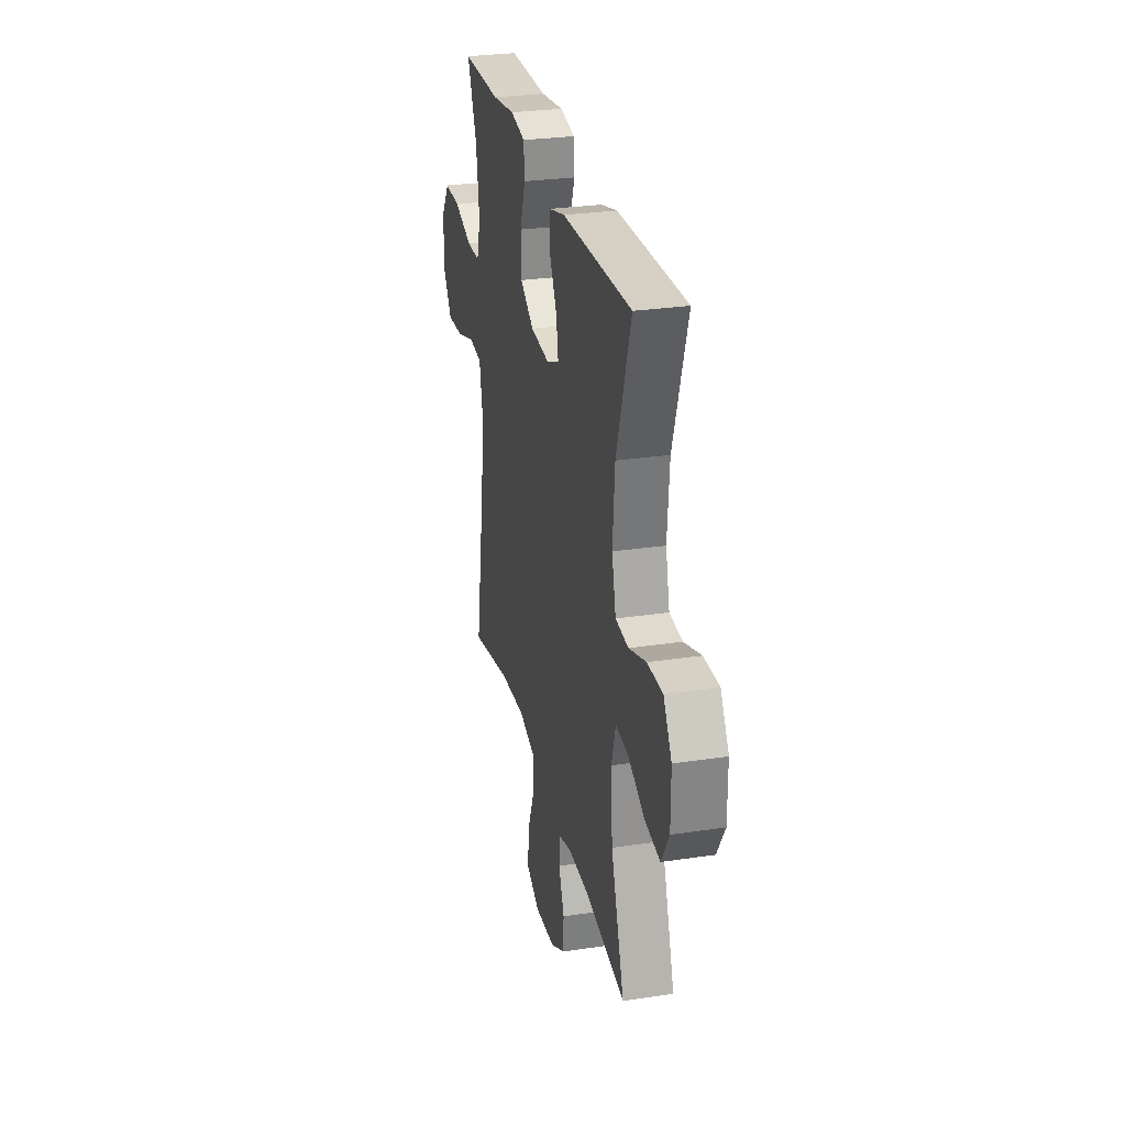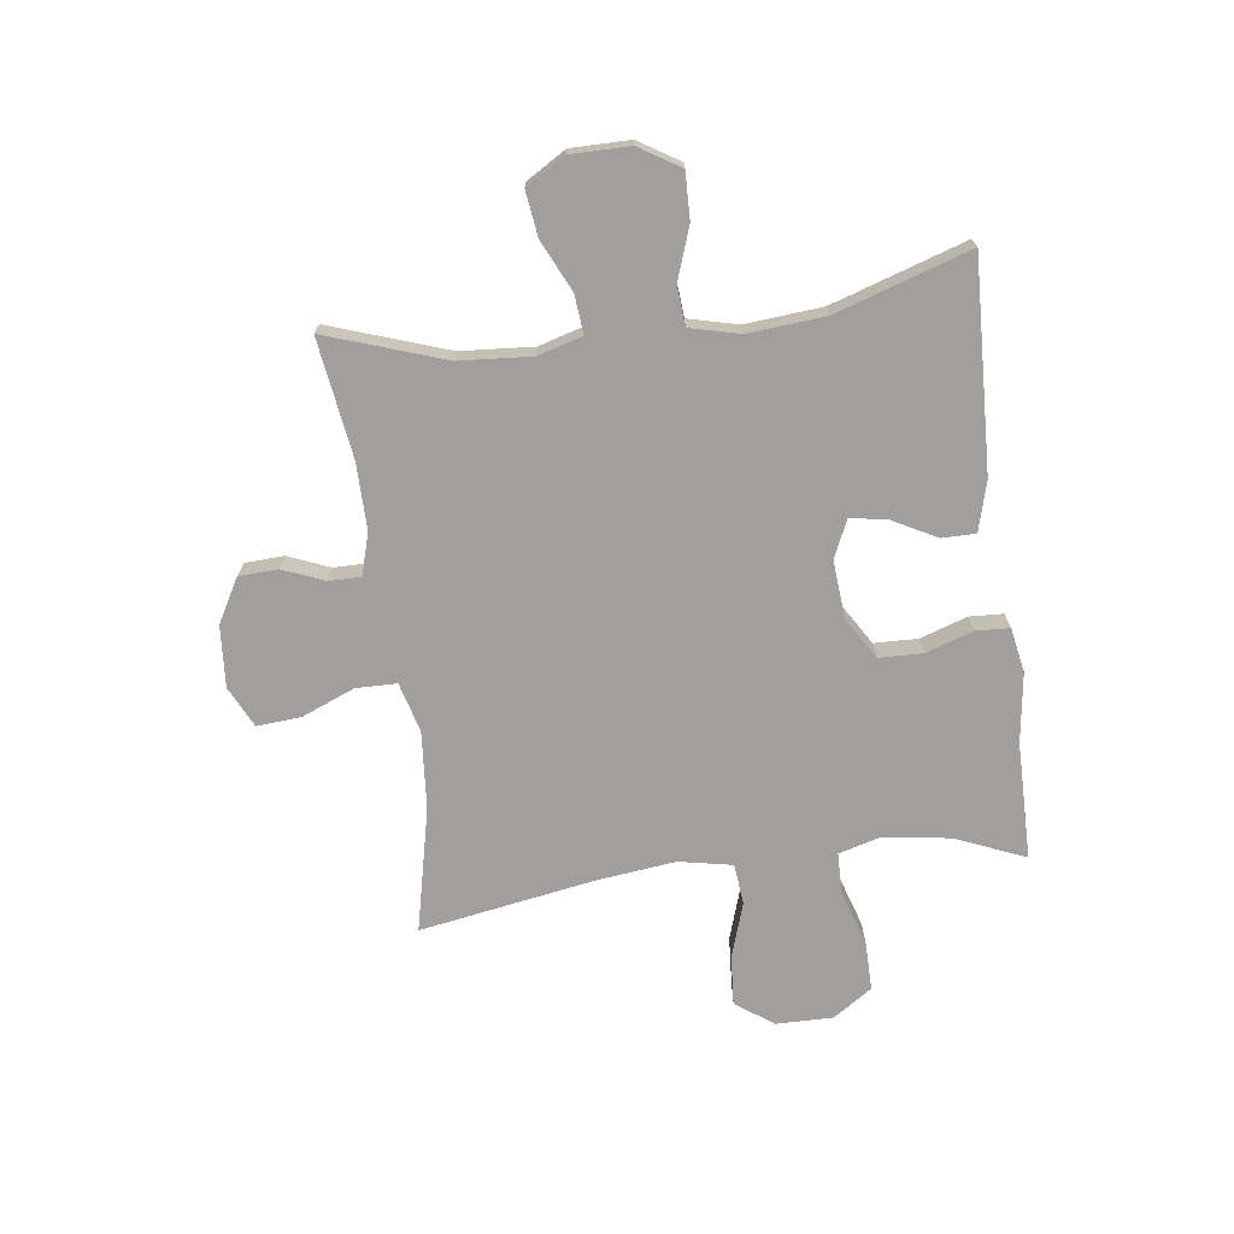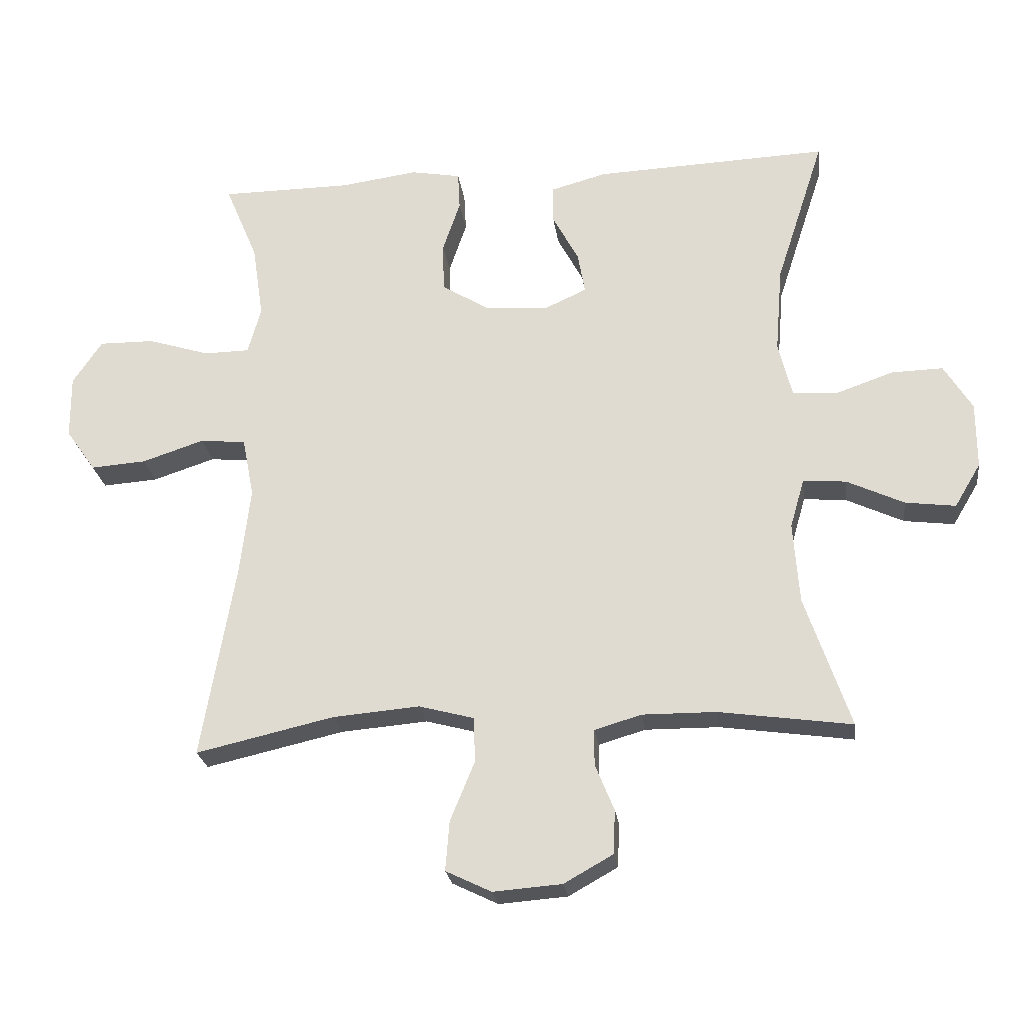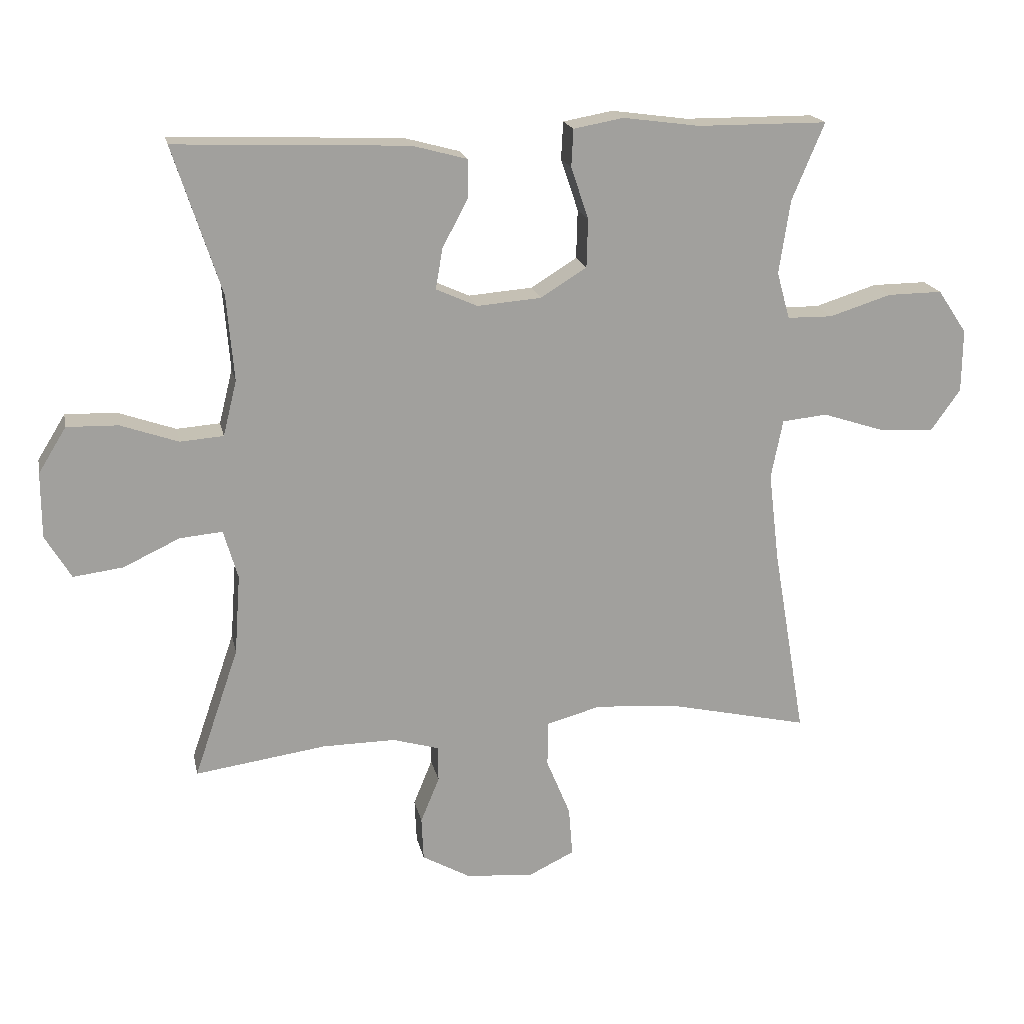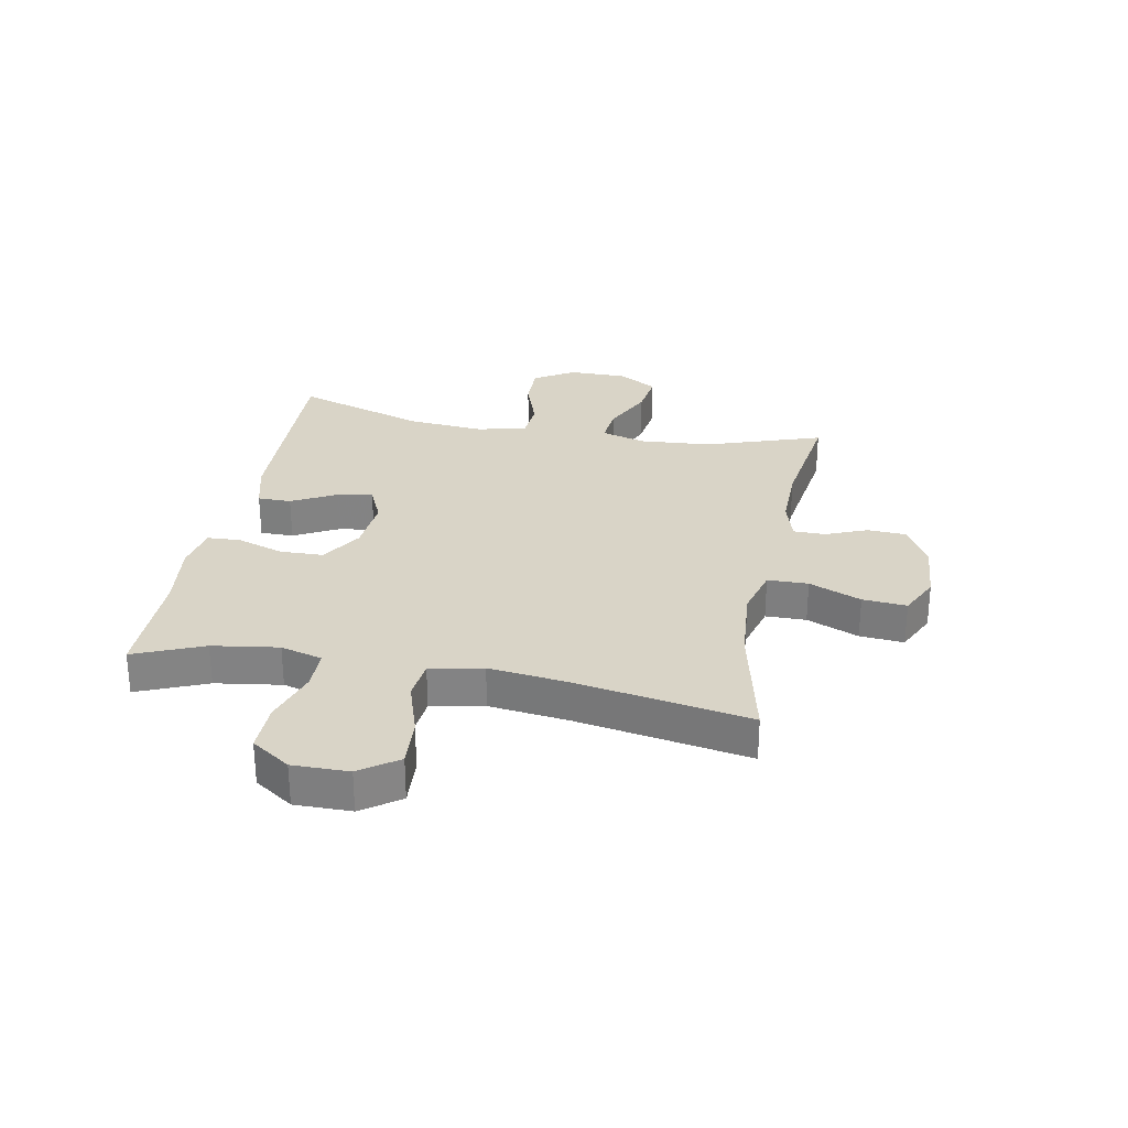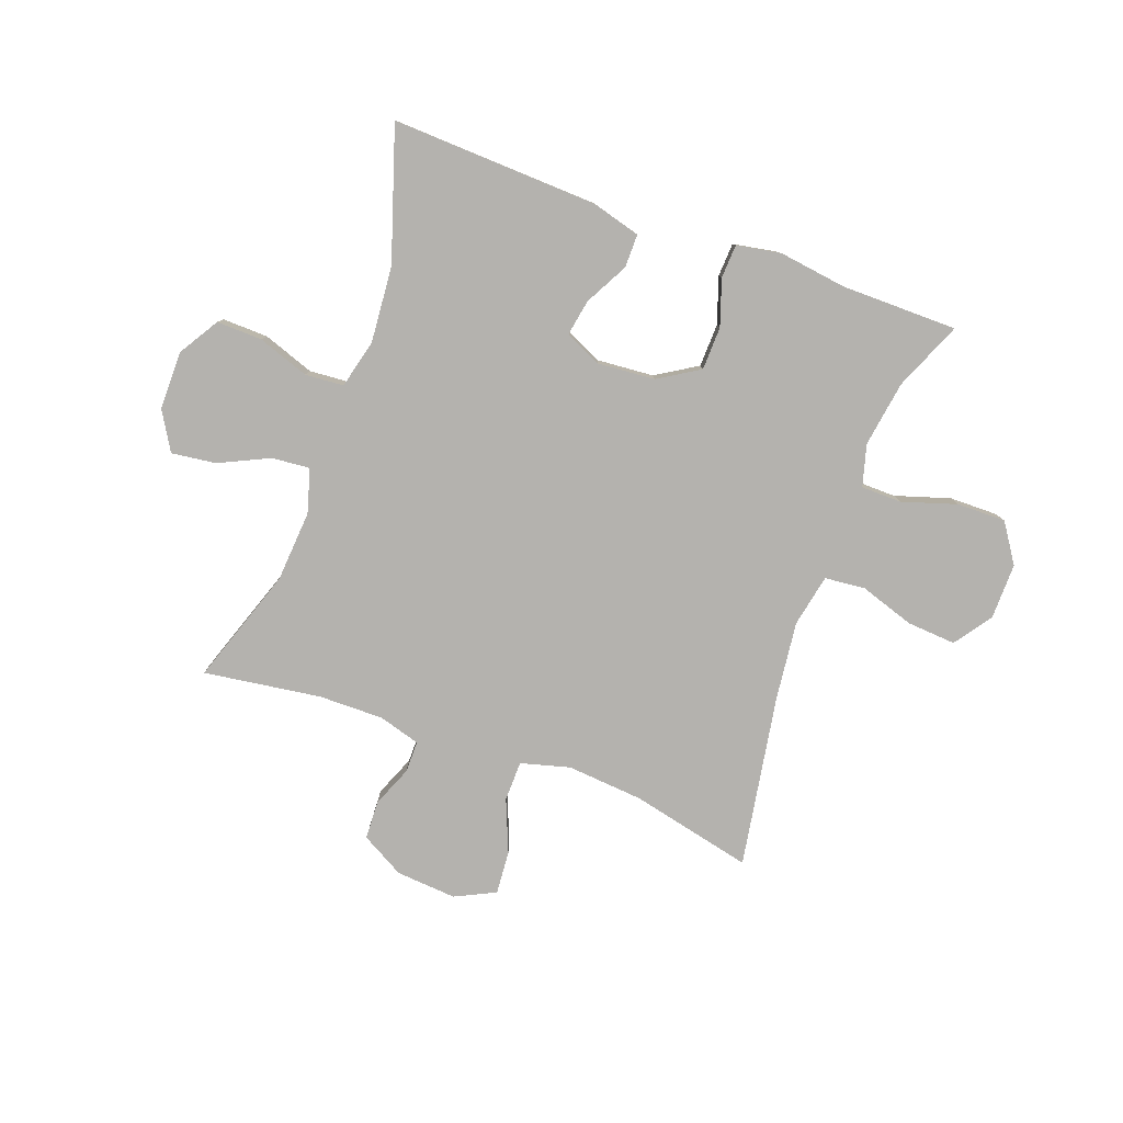
<metadata>
{"format":"obj","ext":"obj","renderer":"f3d","projection":"perspective","resolution":1024,"background":"white","views":[{"elev":28.4,"azim":-102.8,"up":"+Z"},{"elev":-71.3,"azim":-82.5,"up":"+Y"},{"elev":-24.3,"azim":-172.4,"up":"+Z"},{"elev":18.5,"azim":-11.6,"up":"+Z"},{"elev":28.8,"azim":100.9,"up":"+Y"},{"elev":-79.8,"azim":-20.1,"up":"+Y"}]}
</metadata>
<code>
v -0.5 0.07 -0.5
v -0.431 0.07 -0.298
v -0.422 0.07 -0.174
v -0.444 0.07 -0.098
v -0.51 0.07 -0.104
v -0.597 0.07 -0.145
v -0.674 0.07 -0.155
v -0.714 0.07 -0.088
v -0.714 0.07 0.013
v -0.671 0.07 0.083
v -0.592 0.07 0.081
v -0.503 0.07 0.05
v -0.436 0.07 0.055
v -0.415 0.07 0.14
v -0.426 0.07 0.272
v -0.5 0.07 0.5
v -0.142 0.07 0.486
v -0.057 0.07 0.463
v -0.057 0.07 0.405
v -0.097 0.07 0.33
v -0.108 0.07 0.267
v -0.044 0.07 0.238
v 0.055 0.07 0.246
v 0.126 0.07 0.29
v 0.128 0.07 0.365
v 0.101 0.07 0.445
v 0.104 0.07 0.503
v 0.181 0.07 0.517
v 0.299 0.07 0.501
v 0.5 0.07 0.5
v 0.45 0.07 0.381
v 0.433 0.07 0.267
v 0.453 0.07 0.195
v 0.523 0.07 0.194
v 0.618 0.07 0.224
v 0.703 0.07 0.225
v 0.748 0.07 0.158
v 0.747 0.07 0.061
v 0.701 0.07 -0.004
v 0.616 0.07 0.002
v 0.521 0.07 0.033
v 0.451 0.07 0.026
v 0.433 0.07 -0.065
v 0.449 0.07 -0.201
v 0.5 0.07 -0.5
v 0.288 0.07 -0.452
v 0.155 0.07 -0.441
v 0.07 0.07 -0.464
v 0.069 0.07 -0.534
v 0.106 0.07 -0.624
v 0.112 0.07 -0.7
v 0.042 0.07 -0.734
v -0.063 0.07 -0.726
v -0.138 0.07 -0.684
v -0.141 0.07 -0.617
v -0.112 0.07 -0.546
v -0.112 0.07 -0.491
v -0.184 0.07 -0.47
v -0.297 0.07 -0.471
v -0.5 0 -0.5
v -0.431 0 -0.298
v -0.422 0 -0.174
v -0.444 0 -0.098
v -0.51 0 -0.104
v -0.597 0 -0.145
v -0.674 0 -0.155
v -0.714 0 -0.088
v -0.714 0 0.013
v -0.671 0 0.083
v -0.592 0 0.081
v -0.503 0 0.05
v -0.436 0 0.055
v -0.415 0 0.14
v -0.426 0 0.272
v -0.5 0 0.5
v -0.142 0 0.486
v -0.057 0 0.463
v -0.057 0 0.405
v -0.097 0 0.33
v -0.108 0 0.267
v -0.044 0 0.238
v 0.055 0 0.246
v 0.126 0 0.29
v 0.128 0 0.365
v 0.101 0 0.445
v 0.104 0 0.503
v 0.181 0 0.517
v 0.299 0 0.501
v 0.5 0 0.5
v 0.45 0 0.381
v 0.433 0 0.267
v 0.453 0 0.195
v 0.523 0 0.194
v 0.618 0 0.224
v 0.703 0 0.225
v 0.748 0 0.158
v 0.747 0 0.061
v 0.701 0 -0.004
v 0.616 0 0.002
v 0.521 0 0.033
v 0.451 0 0.026
v 0.433 0 -0.065
v 0.449 0 -0.201
v 0.5 0 -0.5
v 0.288 0 -0.452
v 0.155 0 -0.441
v 0.07 0 -0.464
v 0.069 0 -0.534
v 0.106 0 -0.624
v 0.112 0 -0.7
v 0.042 0 -0.734
v -0.063 0 -0.726
v -0.138 0 -0.684
v -0.141 0 -0.617
v -0.112 0 -0.546
v -0.112 0 -0.491
v -0.184 0 -0.47
v -0.297 0 -0.471
f 53 54 55 56
f 53 56 57
f 52 53 57
f 49 50 51 52
f 48 49 52 57
f 47 48 57 58
f 44 45 46
f 43 44 46 47
f 42 43 47 58
f 38 39 40 41
f 38 41 42
f 37 38 42
f 34 35 36 37
f 33 34 37 42
f 32 33 42 58
f 29 30 31
f 25 26 27 28
f 24 25 28 29
f 17 18 19 20
f 15 16 17 20
f 14 15 20 21
f 13 14 21 22
f 9 10 11 12
f 9 12 13
f 8 9 13
f 5 6 7 8
f 4 5 8 13
f 3 4 13 22
f 59 1 2
f 24 29 31 32
f 23 24 32 58
f 22 23 58 59
f 2 3 22 59
f 115 114 113 112
f 116 115 112
f 116 112 111
f 111 110 109 108
f 116 111 108 107
f 117 116 107 106
f 105 104 103
f 106 105 103 102
f 117 106 102 101
f 100 99 98 97
f 101 100 97
f 101 97 96
f 96 95 94 93
f 101 96 93 92
f 117 101 92 91
f 90 89 88
f 87 86 85 84
f 88 87 84 83
f 79 78 77 76
f 79 76 75 74
f 80 79 74 73
f 81 80 73 72
f 71 70 69 68
f 72 71 68
f 72 68 67
f 67 66 65 64
f 72 67 64 63
f 81 72 63 62
f 61 60 118
f 91 90 88 83
f 117 91 83 82
f 118 117 82 81
f 118 81 62 61
f 1 60 61 2
f 2 61 62 3
f 3 62 63 4
f 4 63 64 5
f 5 64 65 6
f 6 65 66 7
f 7 66 67 8
f 8 67 68 9
f 9 68 69 10
f 10 69 70 11
f 11 70 71 12
f 12 71 72 13
f 13 72 73 14
f 14 73 74 15
f 15 74 75 16
f 16 75 76 17
f 17 76 77 18
f 18 77 78 19
f 19 78 79 20
f 20 79 80 21
f 21 80 81 22
f 22 81 82 23
f 23 82 83 24
f 24 83 84 25
f 25 84 85 26
f 26 85 86 27
f 27 86 87 28
f 28 87 88 29
f 29 88 89 30
f 30 89 90 31
f 31 90 91 32
f 32 91 92 33
f 33 92 93 34
f 34 93 94 35
f 35 94 95 36
f 36 95 96 37
f 37 96 97 38
f 38 97 98 39
f 39 98 99 40
f 40 99 100 41
f 41 100 101 42
f 42 101 102 43
f 43 102 103 44
f 44 103 104 45
f 45 104 105 46
f 46 105 106 47
f 47 106 107 48
f 48 107 108 49
f 49 108 109 50
f 50 109 110 51
f 51 110 111 52
f 52 111 112 53
f 53 112 113 54
f 54 113 114 55
f 55 114 115 56
f 56 115 116 57
f 57 116 117 58
f 58 117 118 59
f 59 118 60 1

</code>
